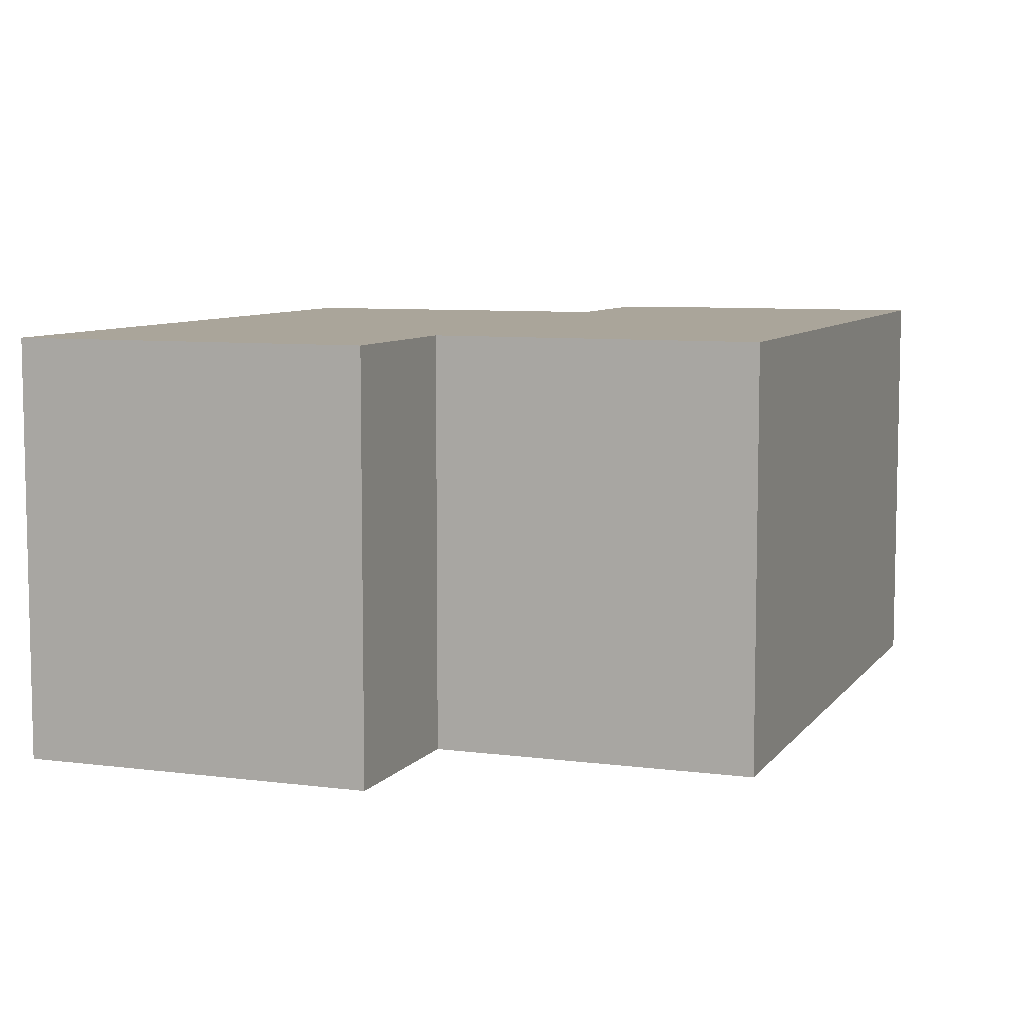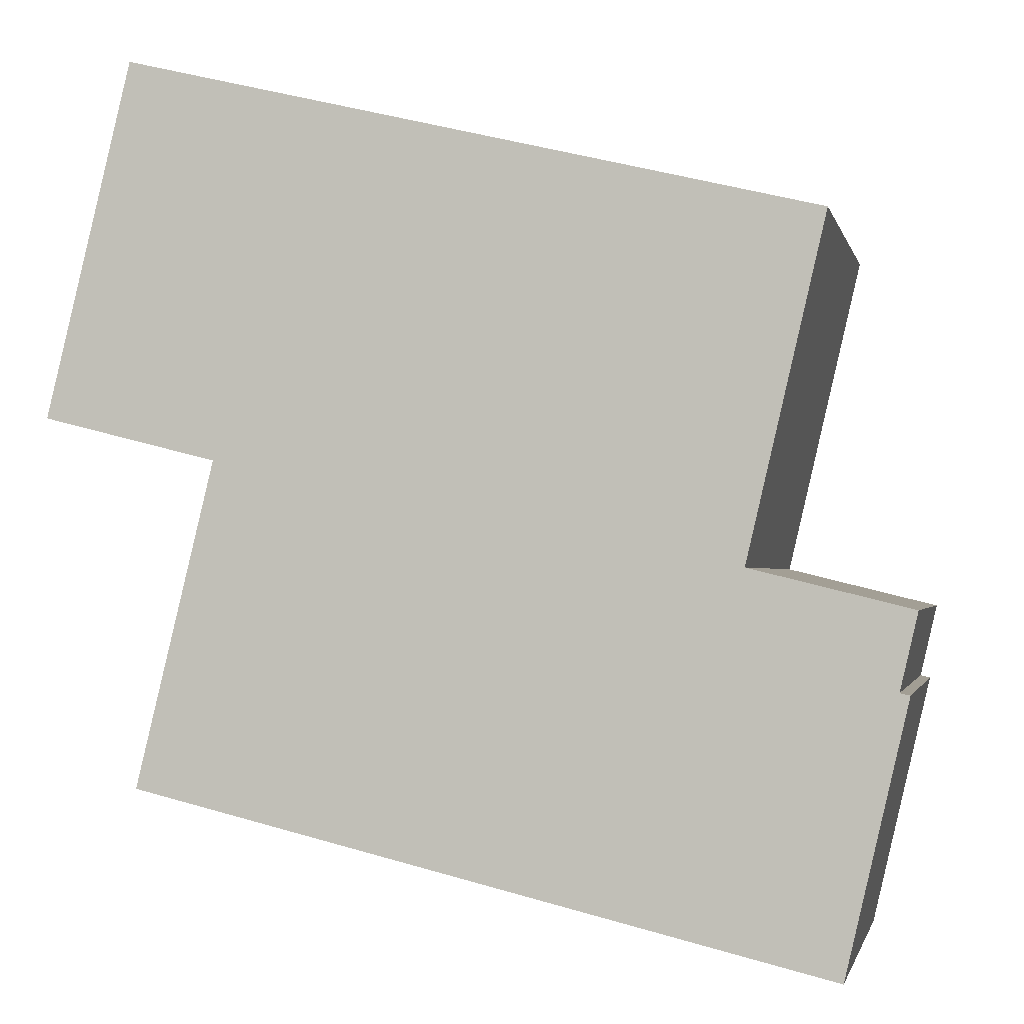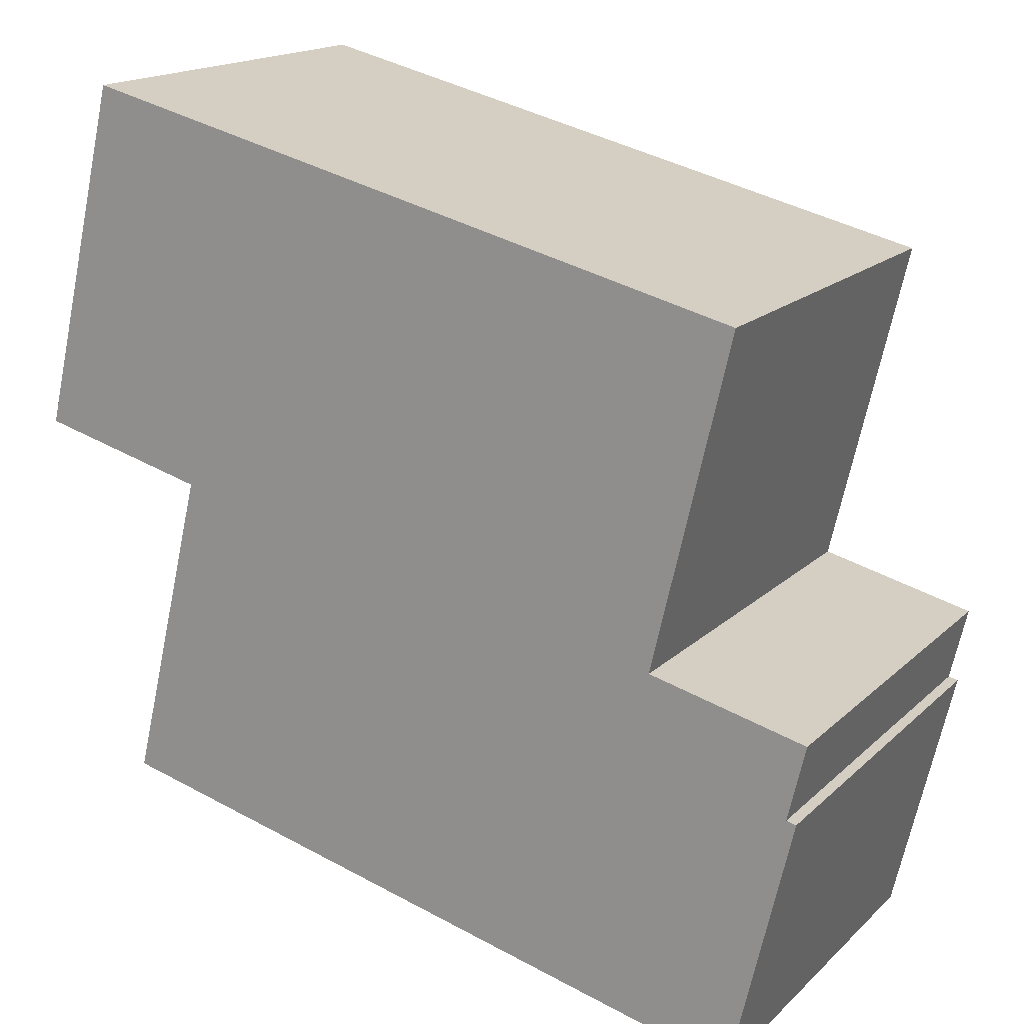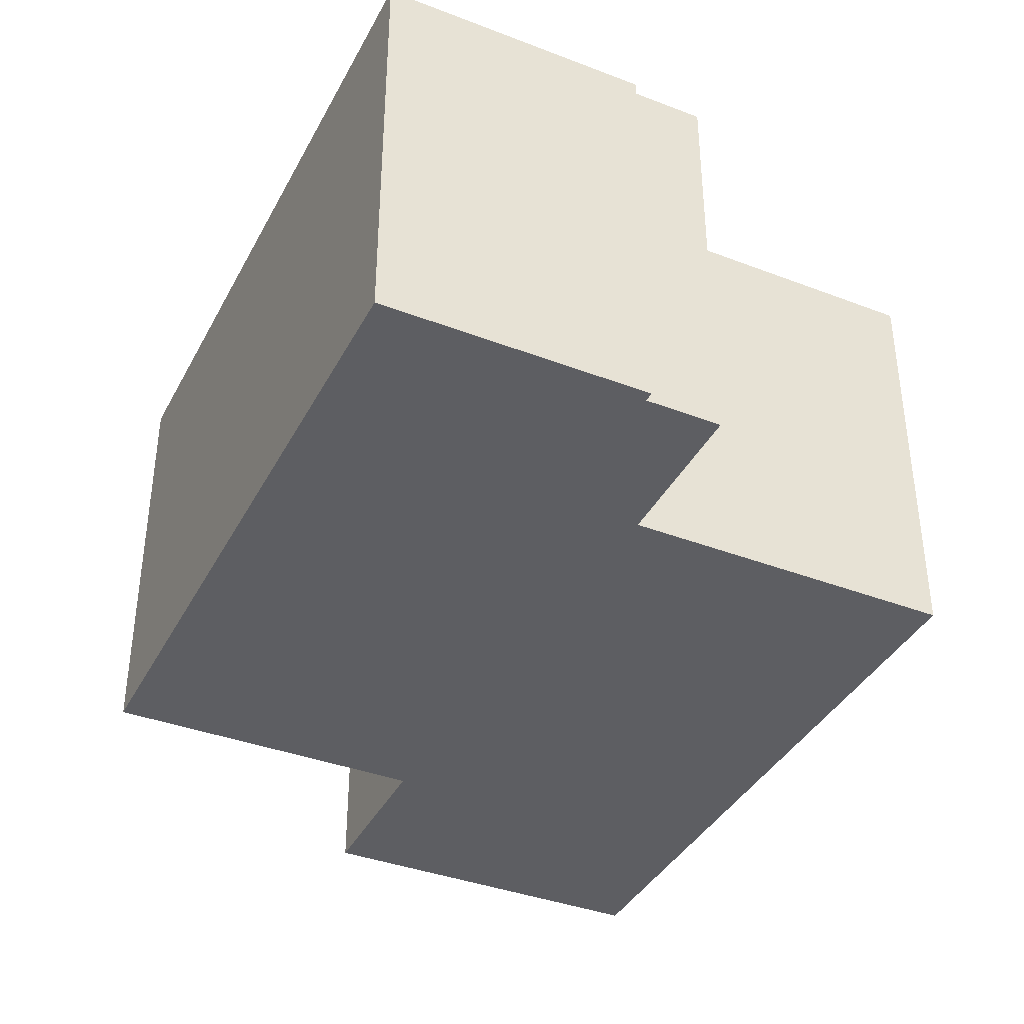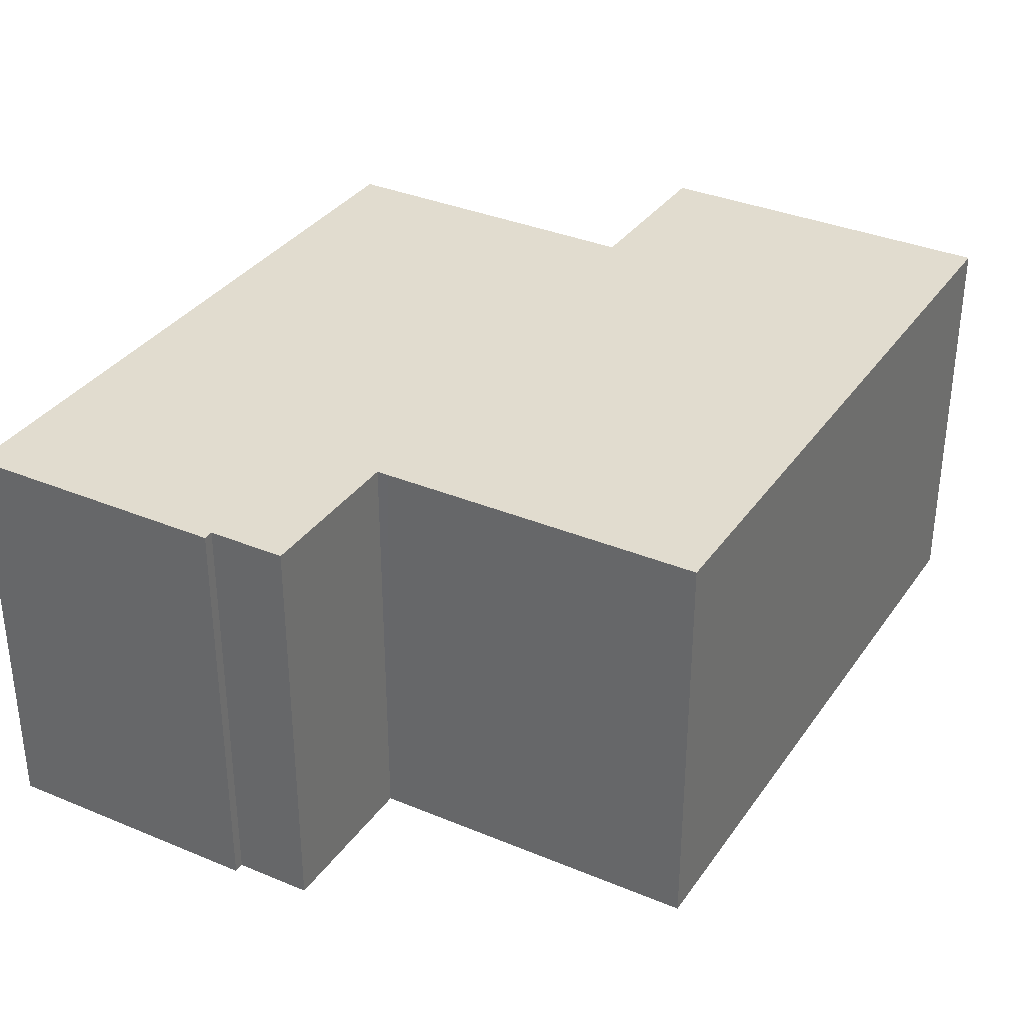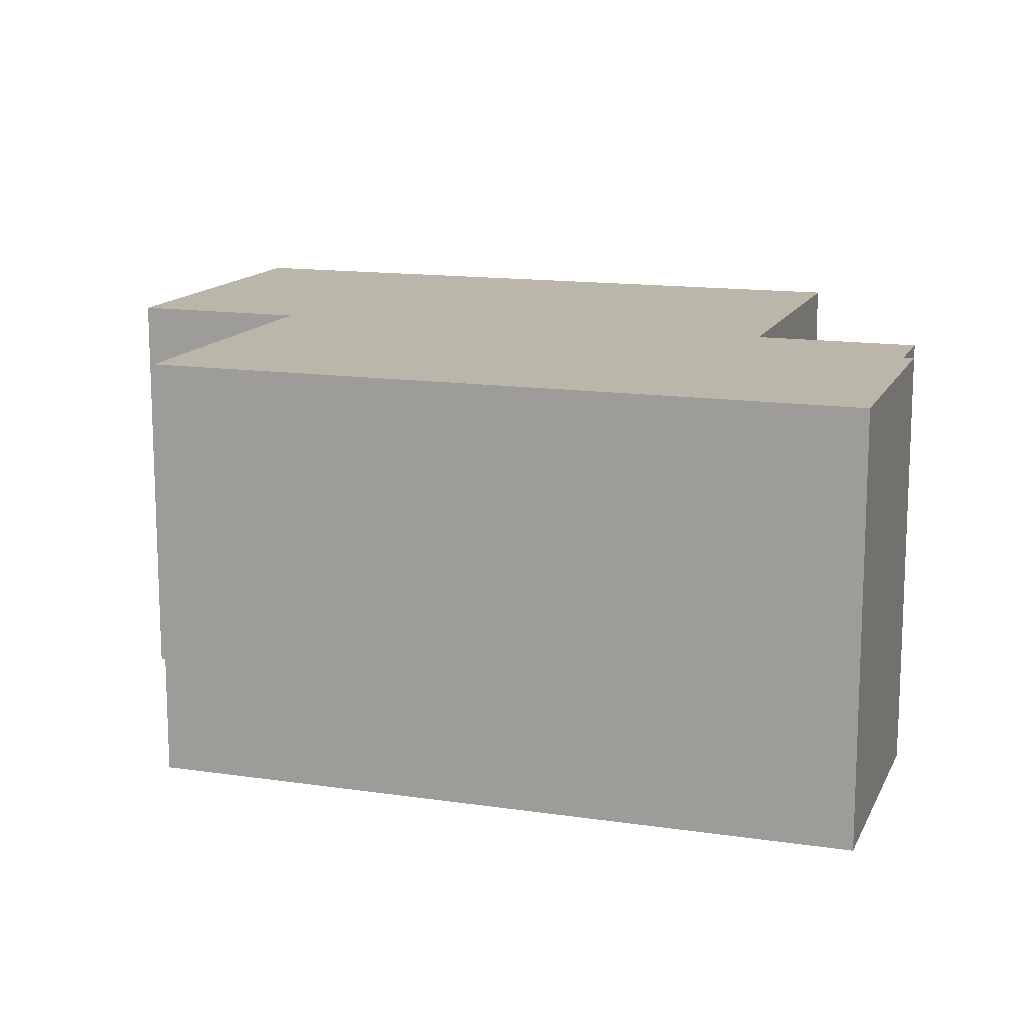
<metadata>
{"format":"obj","ext":"obj","renderer":"f3d","projection":"perspective","resolution":1024,"background":"white","views":[{"elev":7.7,"azim":96.8,"up":"+Y"},{"elev":-1.6,"azim":-167.8,"up":"+Z"},{"elev":17.1,"azim":-150.0,"up":"+Z"},{"elev":-38.5,"azim":-129.0,"up":"+Y"},{"elev":34.2,"azim":-73.8,"up":"+Y"},{"elev":13.8,"azim":-175.2,"up":"+Y"}]}
</metadata>
<code>
v  0.125 6.86 -1.274
v  12.35 6.86 -2.881
v  1.134 6.86 -5.596
v  0.288 6.86 -1.236
v  0.105 6.86 -0.45
v  0 6.86 4.201e-16
v  2.502 6.86 0.618
v  2.599 6.86 0.642
v  2.555 6.86 0.832
v  1.327 6.86 6.094
v  11.08 6.86 2.352
v  12.52 6.86 8.8
v  11.11 6.86 2.214
v  13.9 6.86 3.064
v  0 0 0
v  0.105 2.755e-17 -0.45
v  0.288 7.568e-17 -1.236
v  2.599 -3.931e-17 0.642
v  1.327 -3.732e-16 6.094
v  2.555 -5.095e-17 0.832
v  1.134 3.427e-16 -5.596
v  0.125 7.801e-17 -1.274
v  2.502 -3.784e-17 0.618
v  12.52 -5.388e-16 8.8
v  13.9 -1.876e-16 3.064
v  11.08 -1.44e-16 2.352
v  12.35 1.764e-16 -2.881
v  11.11 -1.356e-16 2.214
g defaultobject
f 1 2 3
f 2 1 4
f 2 4 5
f 2 5 6
f 2 6 7
f 2 7 8
f 2 8 9
f 2 9 10
f 2 10 11
f 11 10 12
f 2 11 13
f 11 12 14
f 5 15 6
f 15 5 4
f 15 4 16
f 16 4 17
f 18 9 8
f 9 18 10
f 10 18 19
f 19 18 20
f 21 1 3
f 1 21 22
f 15 7 6
f 7 15 8
f 8 15 18
f 18 15 23
f 19 12 10
f 12 19 24
f 22 4 1
f 4 22 17
f 24 14 12
f 14 24 25
f 26 13 11
f 13 26 2
f 2 26 27
f 27 26 28
f 25 11 14
f 11 25 26
f 27 3 2
f 3 27 21
f 19 25 24
f 25 19 26
f 26 19 28
f 28 19 27
f 27 19 20
f 27 20 18
f 27 18 21
f 21 18 23
f 21 23 17
f 17 23 16
f 16 23 15
f 21 17 22

</code>
